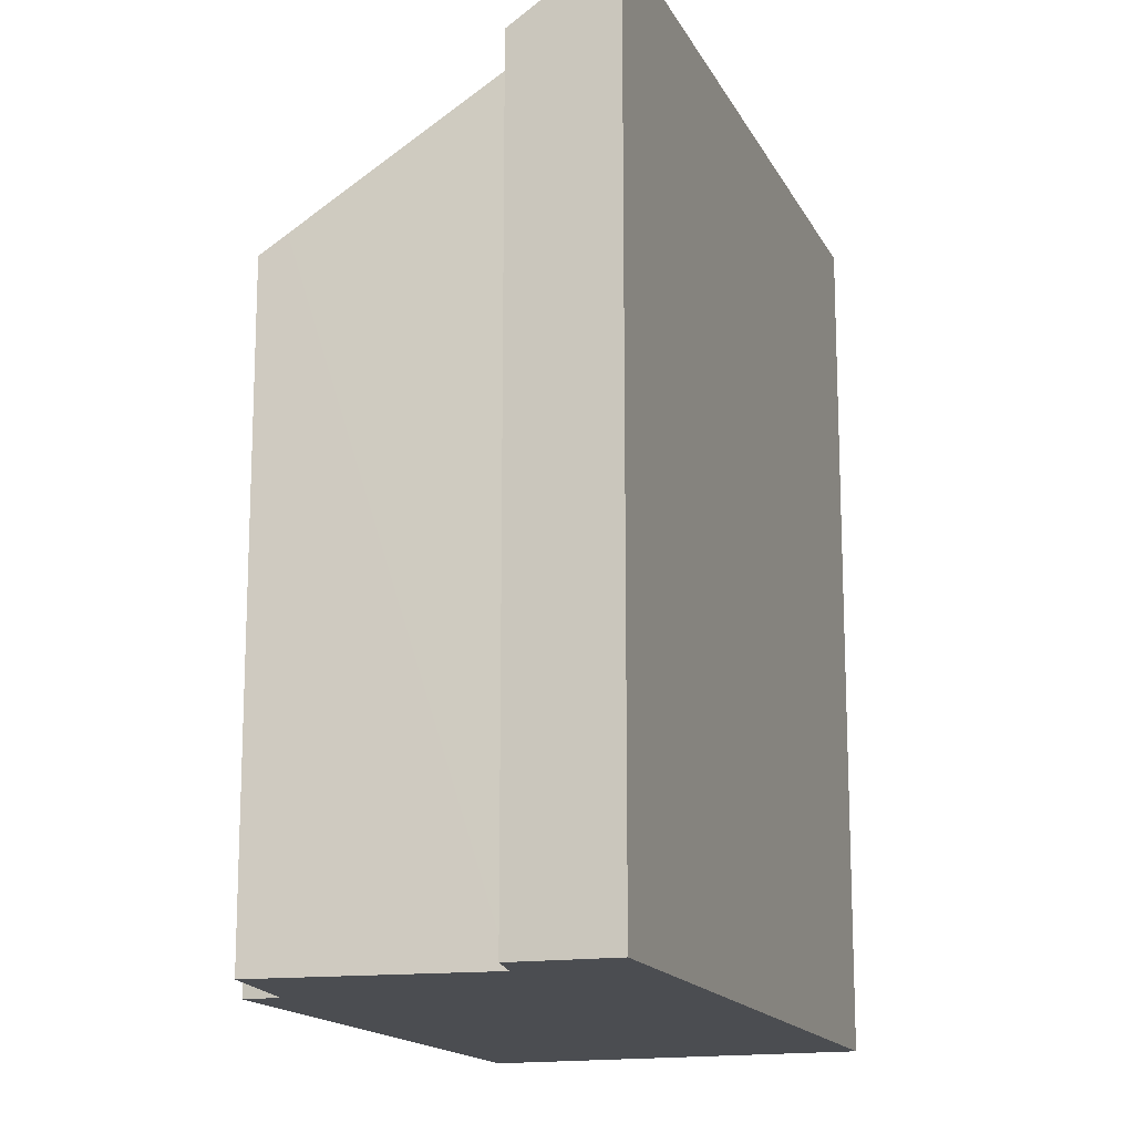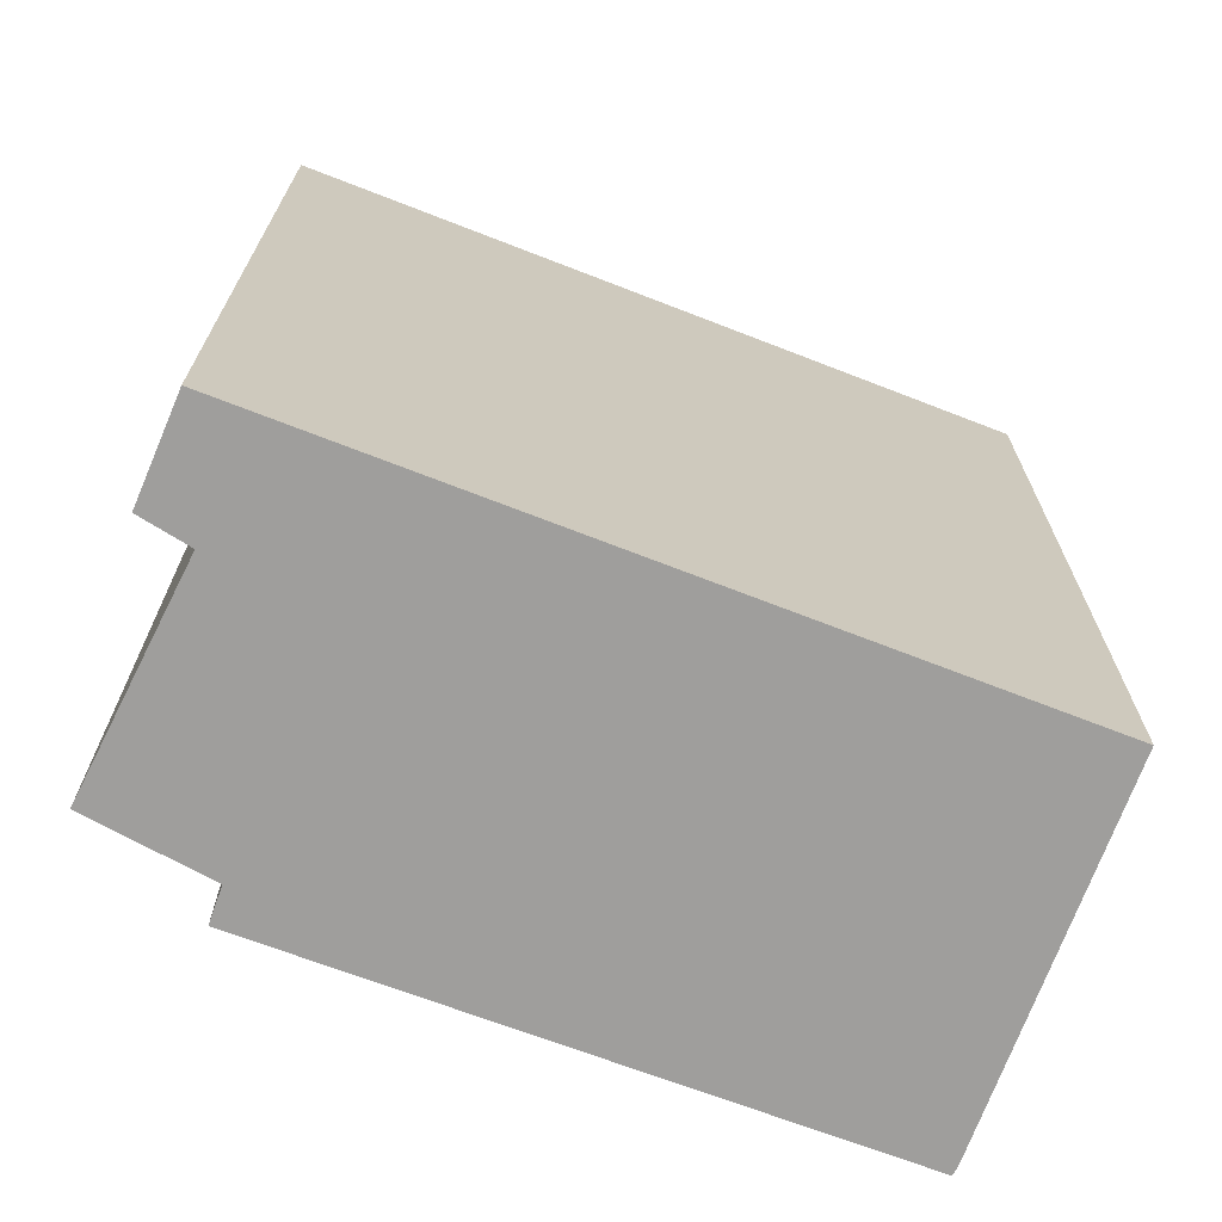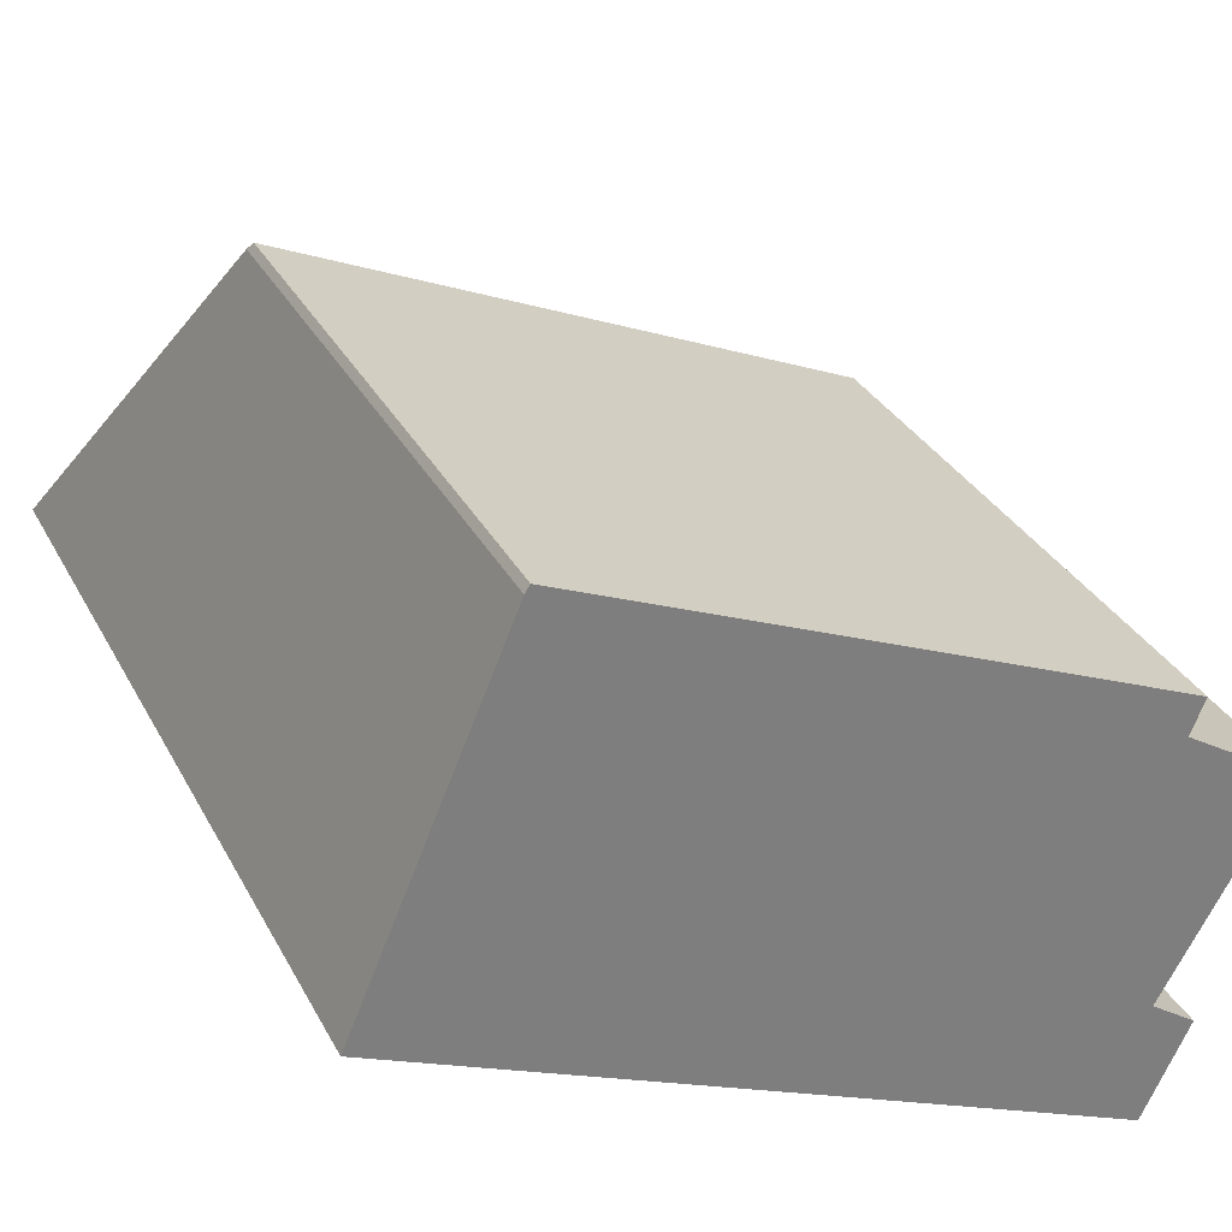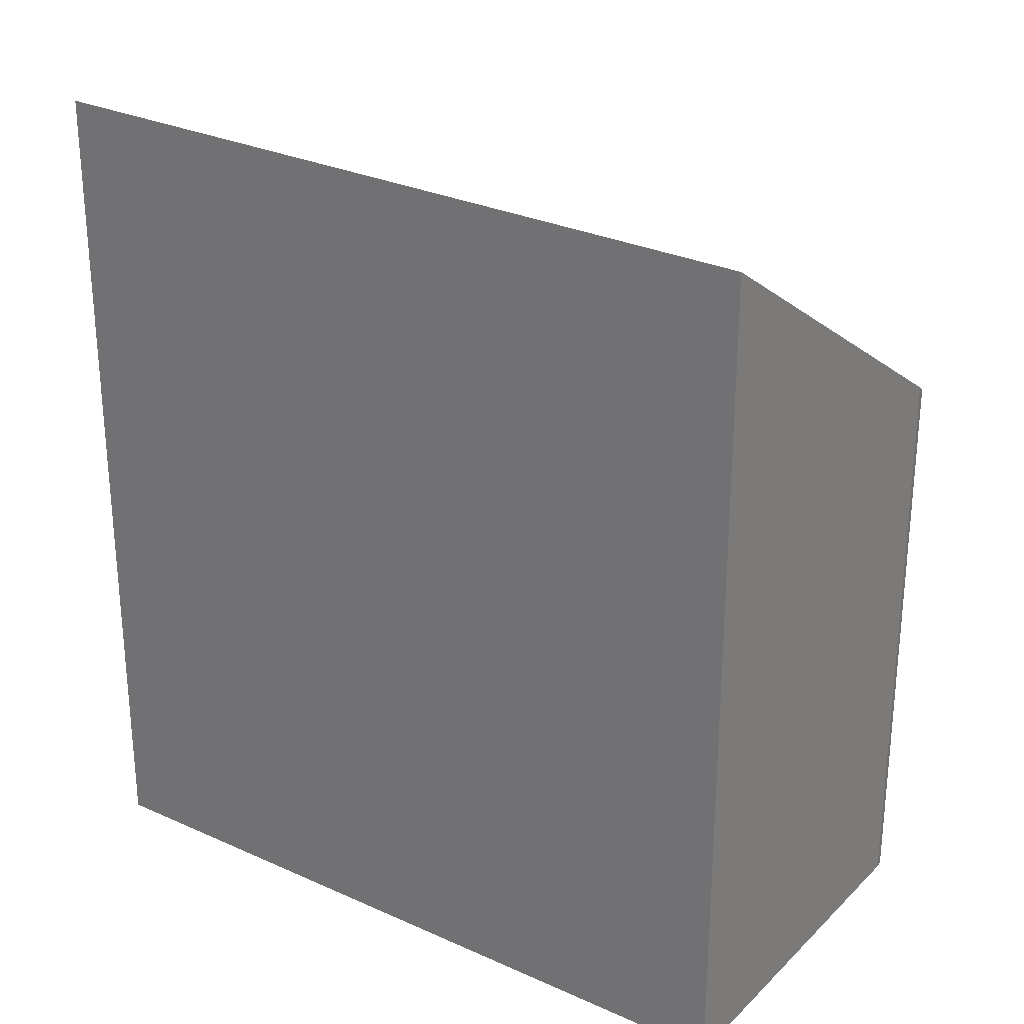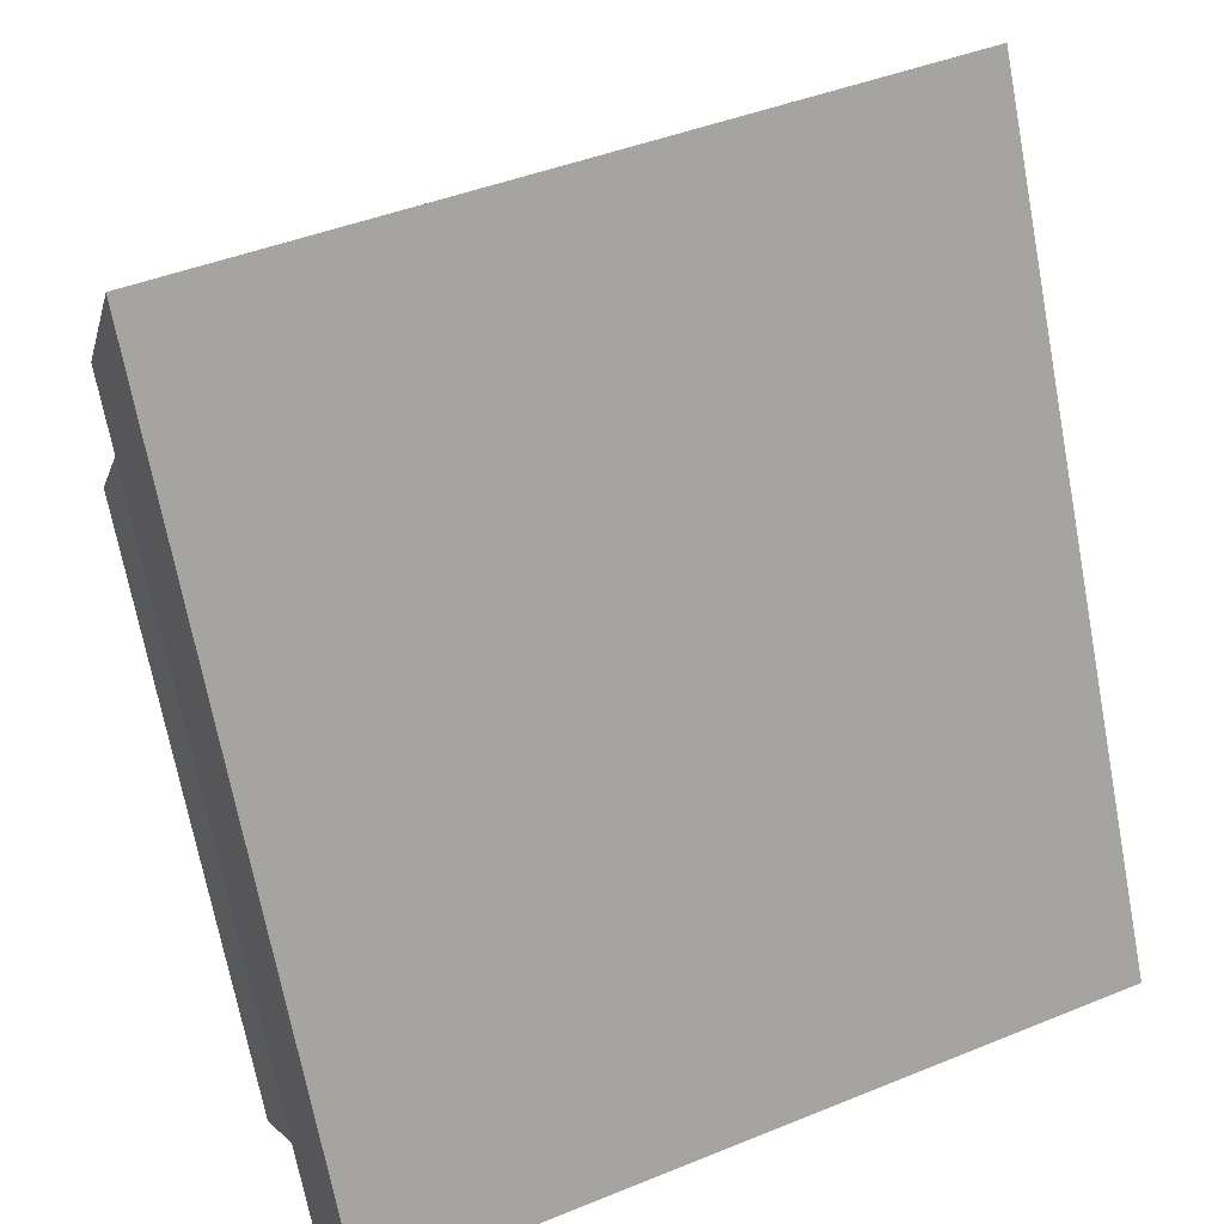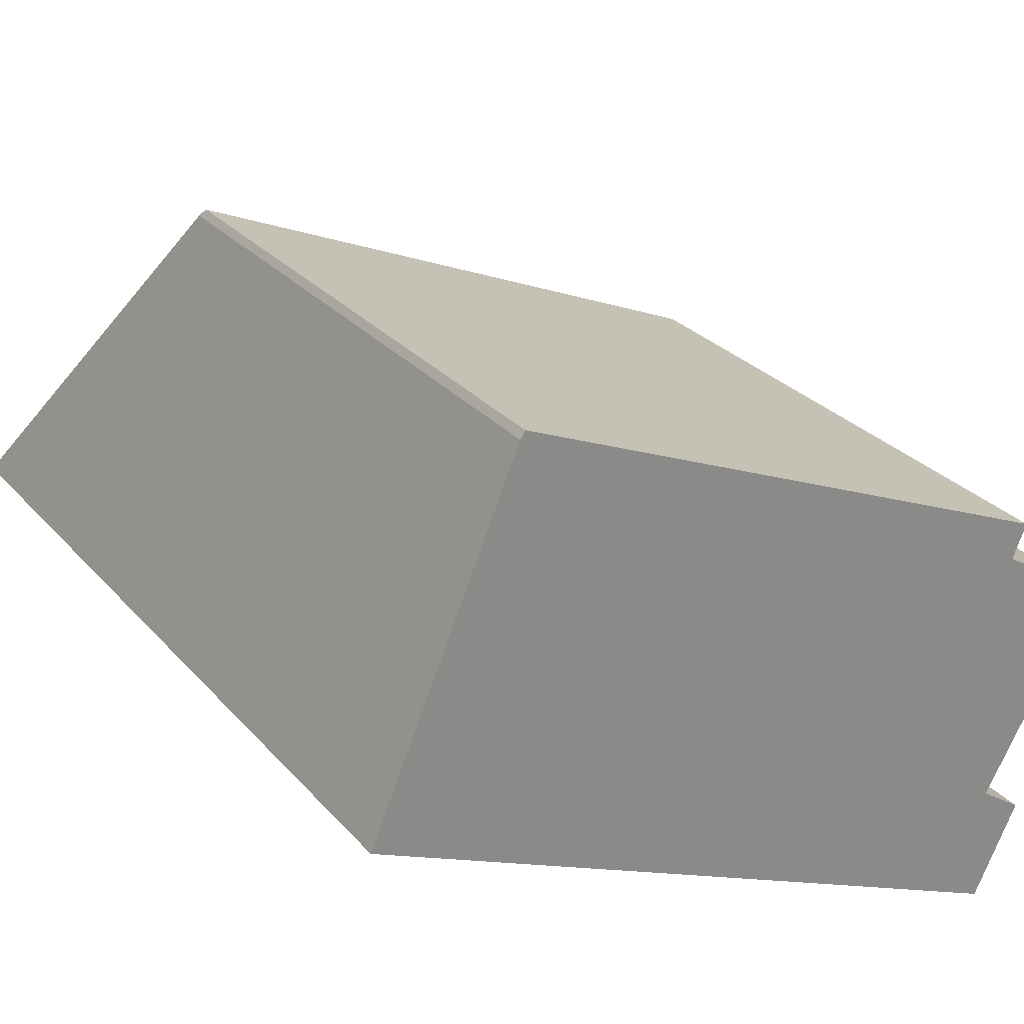
<metadata>
{"format":"obj","ext":"obj","renderer":"f3d","projection":"perspective","resolution":1024,"background":"white","views":[{"elev":-15.6,"azim":132.6,"up":"+Y"},{"elev":-71.0,"azim":-177.5,"up":"+Y"},{"elev":31.7,"azim":-23.9,"up":"+Z"},{"elev":29.0,"azim":-122.1,"up":"+Y"},{"elev":-69.9,"azim":-169.3,"up":"+Z"},{"elev":27.3,"azim":-31.7,"up":"+Z"}]}
</metadata>
<code>
v  15.81 12.22 0.339
v  13.67 15.3 -3.596
v  13.73 11.99 1.618
v  15.6 12.58 -0.142
v  15.86 12.23 0.309
v  2.979 11.6 6.968
v  0 16.82 1.03e-15
v  2.885 11.72 6.823
v  14 11.5 2.278
v  13.21 16.82 -5.808
v  14.04 15.36 -3.848
v  14.51 15.43 -4.177
v  13.64 16.82 -6
v  13.64 3.674e-16 -6
v  14.51 2.558e-16 -4.177
v  13.67 2.202e-16 -3.596
v  15.86 -1.892e-17 0.309
v  15.6 8.695e-18 -0.142
v  0 0 0
v  13.21 3.556e-16 -5.808
v  2.885 -4.178e-16 6.823
v  2.979 -4.267e-16 6.968
v  14 -1.395e-16 2.278
v  13.73 -9.907e-17 1.618
v  15.81 -2.076e-17 0.339
v  14.04 2.356e-16 -3.848
g defaultobject
f 1 2 3
f 2 1 4
f 4 1 5
f 6 7 8
f 7 6 9
f 7 9 3
f 7 3 10
f 10 3 2
f 10 2 11
f 10 11 12
f 10 12 13
f 12 14 13
f 14 12 15
f 4 16 2
f 16 4 5
f 16 5 17
f 16 17 18
f 14 10 13
f 10 14 7
f 7 14 19
f 19 14 20
f 19 8 7
f 8 19 21
f 21 6 8
f 6 21 22
f 22 9 6
f 9 22 23
f 24 1 3
f 1 24 5
f 5 24 17
f 17 24 25
f 11 15 12
f 15 11 2
f 15 2 26
f 26 2 16
f 9 24 3
f 24 9 23
f 22 24 23
f 24 22 16
f 16 22 14
f 14 22 20
f 20 22 19
f 19 22 21
f 26 14 15
f 14 26 16
f 25 18 17
f 18 25 24
f 18 24 16

</code>
